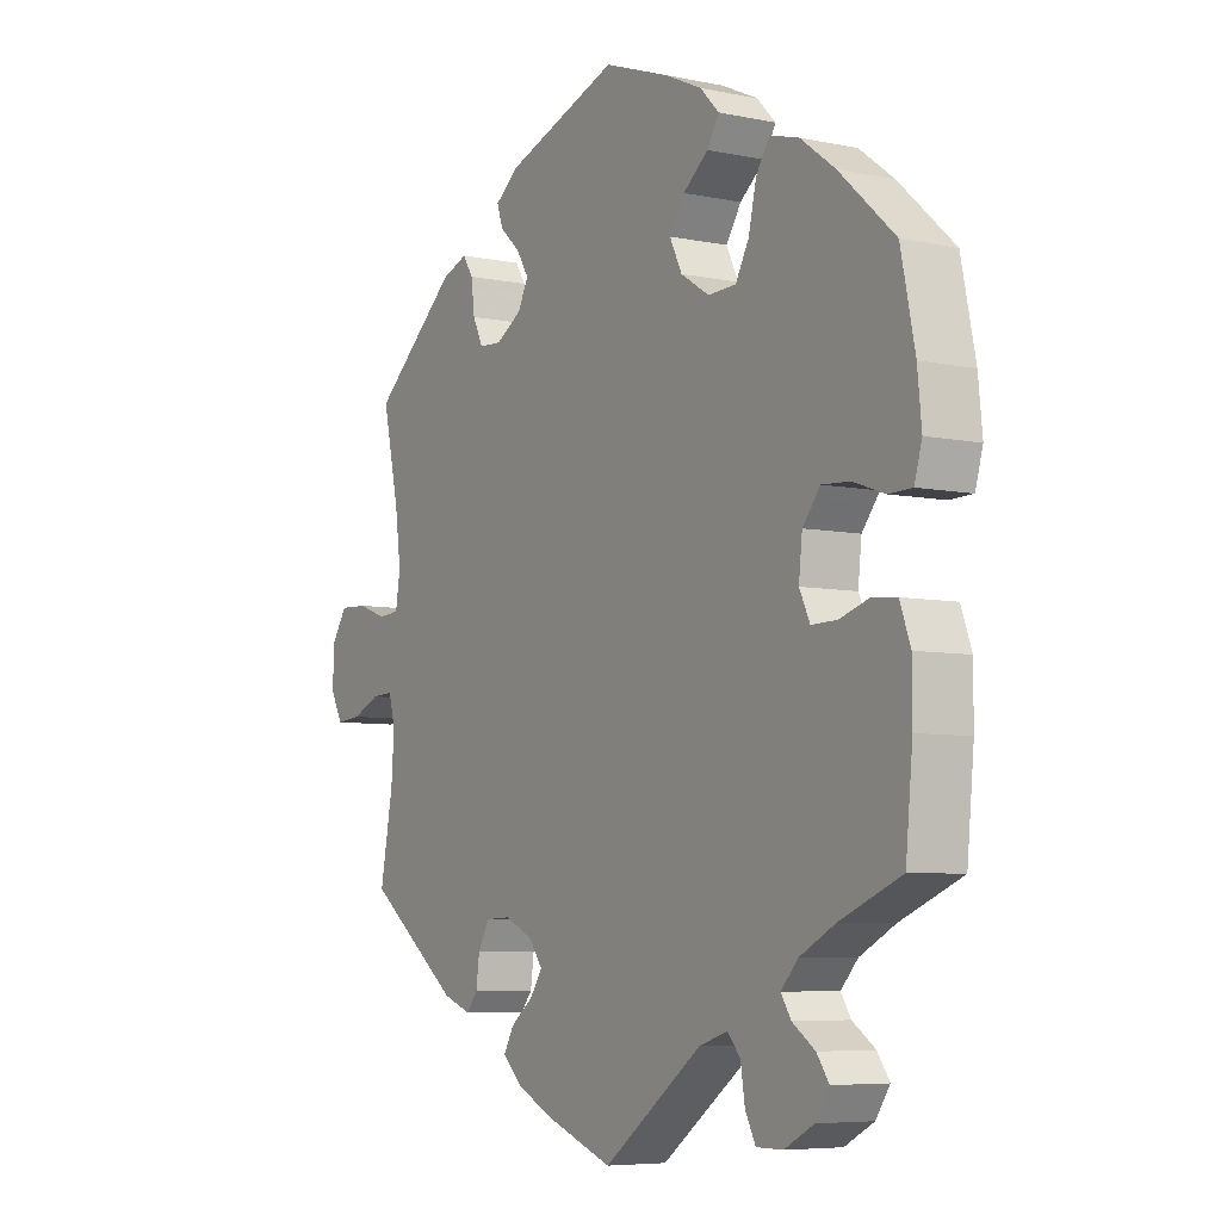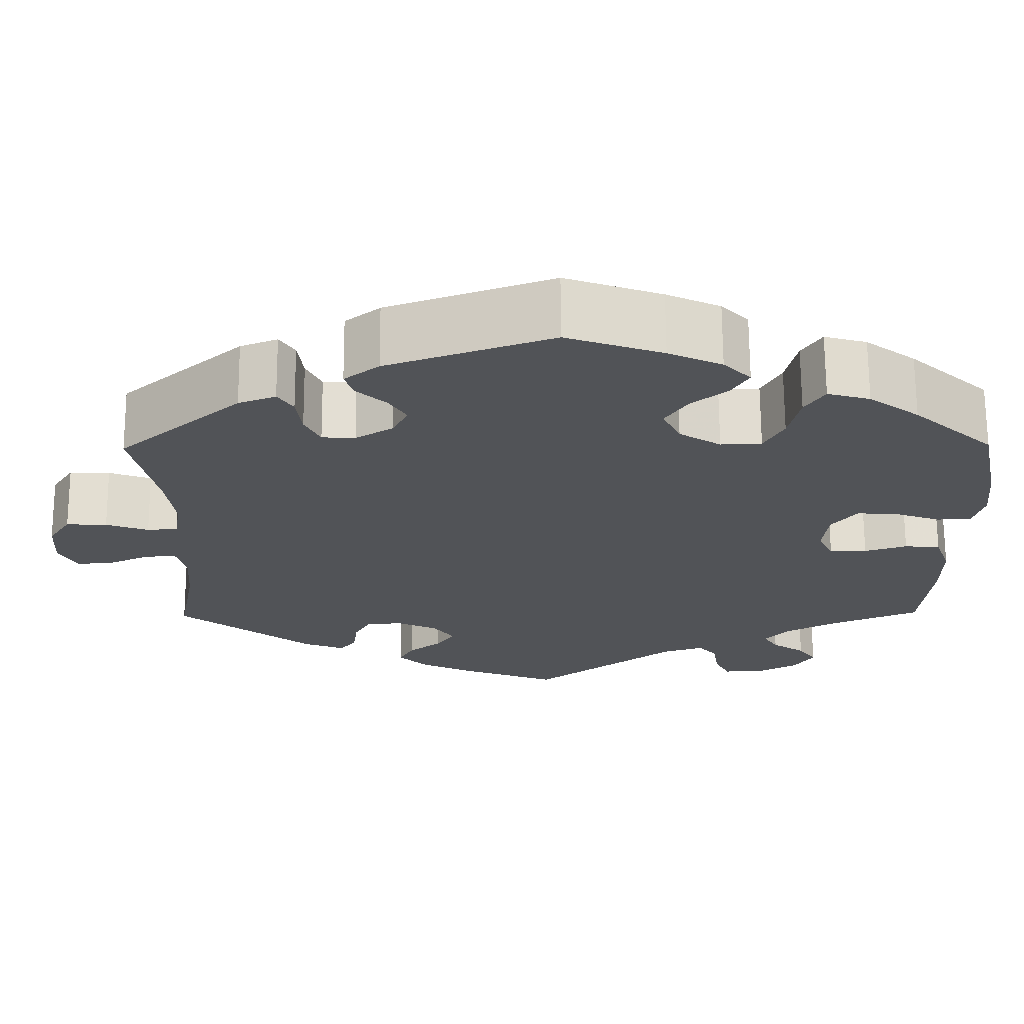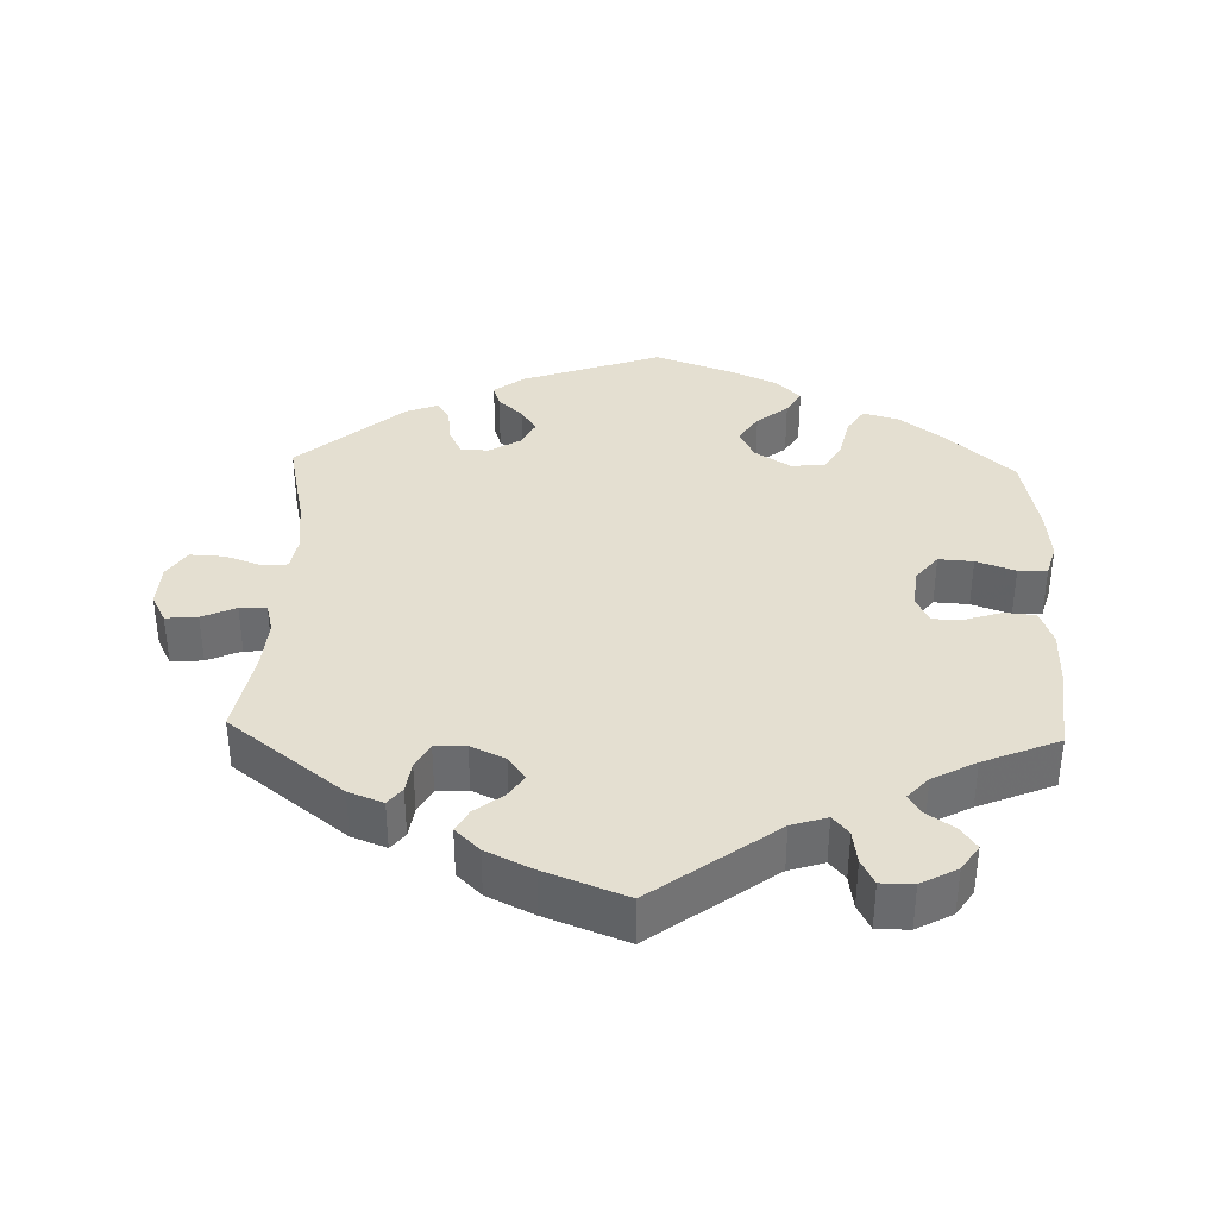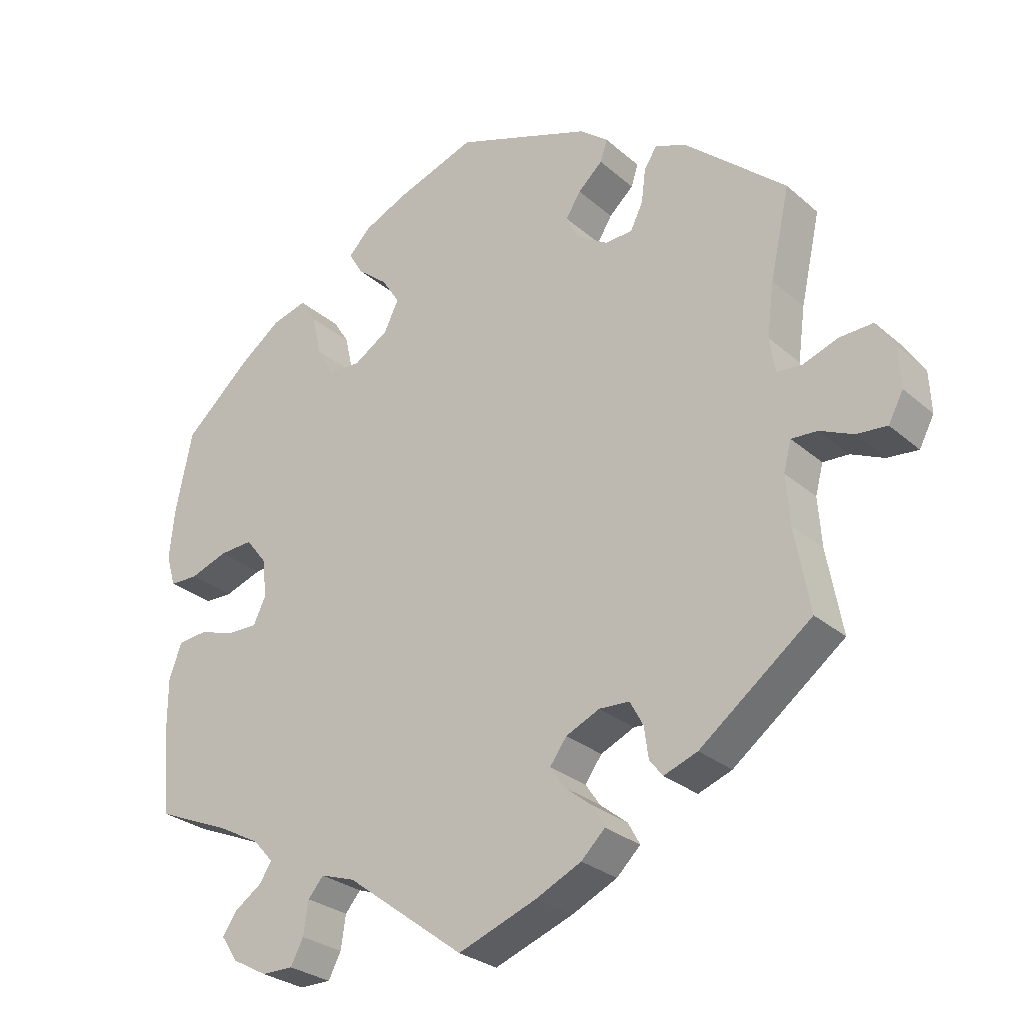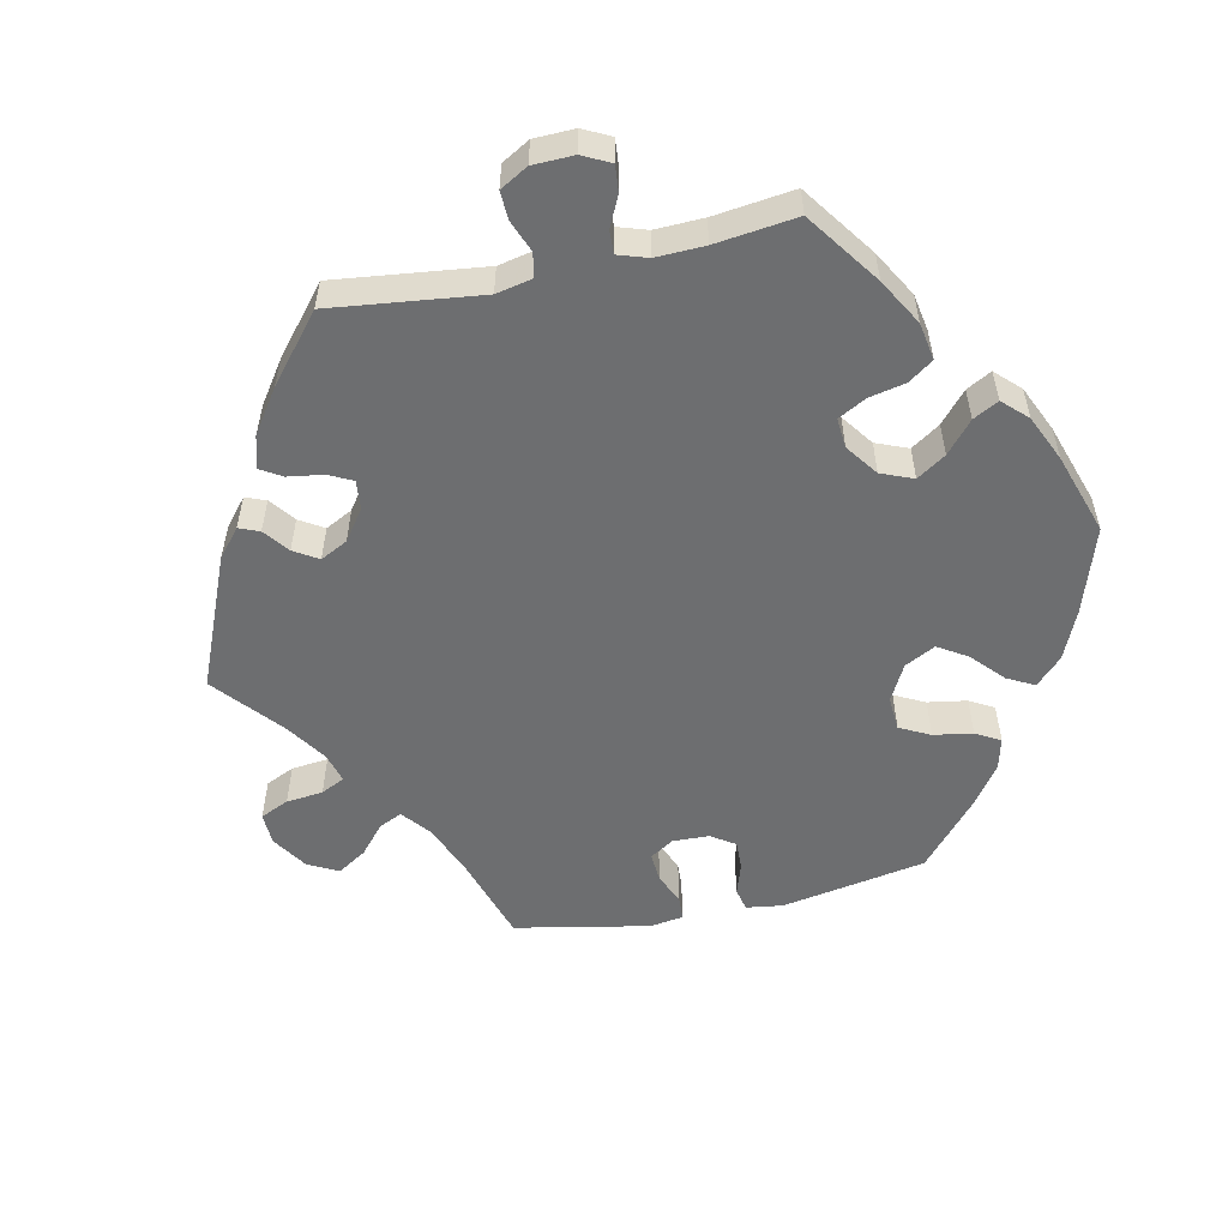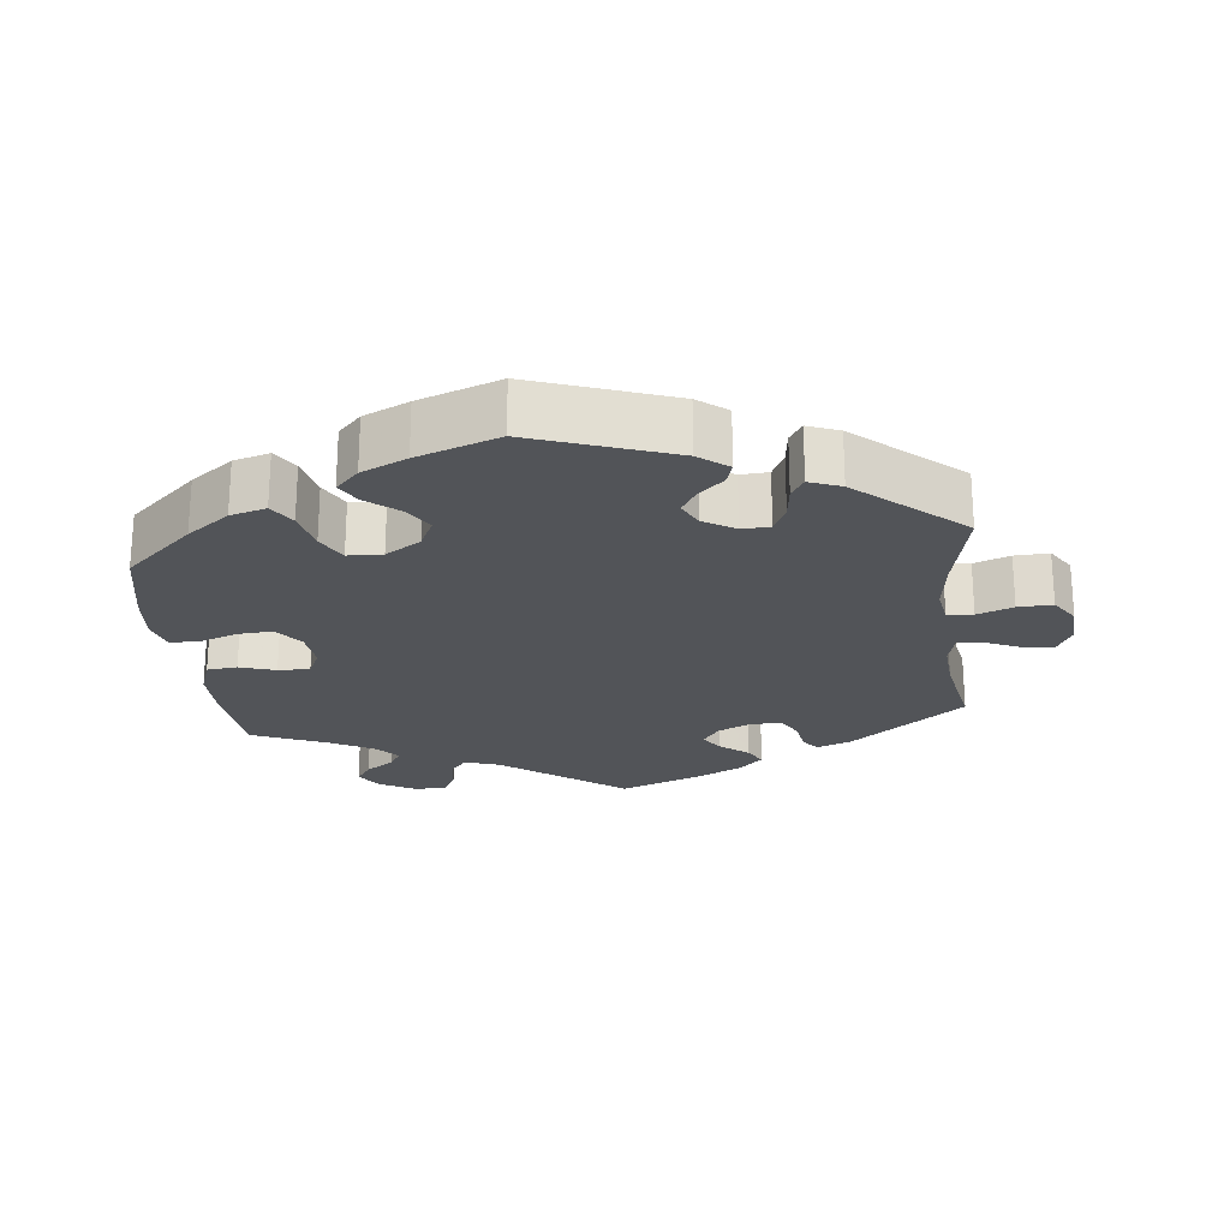
<metadata>
{"format":"obj","ext":"obj","renderer":"f3d","projection":"perspective","resolution":1024,"background":"white","views":[{"elev":-6.3,"azim":-122.1,"up":"+Z"},{"elev":68.1,"azim":179.7,"up":"+Z"},{"elev":36.7,"azim":-178.0,"up":"+Y"},{"elev":-27.8,"azim":37.7,"up":"+Z"},{"elev":-54.2,"azim":-138.0,"up":"+Y"},{"elev":-23.1,"azim":6.4,"up":"+Y"}]}
</metadata>
<code>
v 0.341 0.07 -0.411
v 0.293 0.07 -0.429
v 0.274 0.07 -0.405
v 0.268 0.07 -0.361
v 0.249 0.07 -0.326
v 0.206 0.07 -0.324
v 0.158 0.07 -0.346
v 0.134 0.07 -0.379
v 0.155 0.07 -0.41
v 0.194 0.07 -0.441
v 0.211 0.07 -0.472
v 0.177 0.07 -0.505
v 0.112 0.07 -0.536
v 0 0.07 -0.578
v -0.169 0.07 -0.452
v -0.218 0.07 -0.436
v -0.24 0.07 -0.462
v -0.247 0.07 -0.509
v -0.265 0.07 -0.544
v -0.31 0.07 -0.544
v -0.36 0.07 -0.517
v -0.384 0.07 -0.481
v -0.363 0.07 -0.451
v -0.324 0.07 -0.424
v -0.307 0.07 -0.397
v -0.336 0.07 -0.365
v -0.396 0.07 -0.333
v -0.501 0.07 -0.289
v -0.513 0.07 -0.165
v -0.513 0.07 -0.091
v -0.495 0.07 -0.041
v -0.453 0.07 -0.037
v -0.403 0.07 -0.053
v -0.359 0.07 -0.054
v -0.341 0.07 -0.016
v -0.347 0.07 0.039
v -0.377 0.07 0.077
v -0.425 0.07 0.074
v -0.479 0.07 0.055
v -0.519 0.07 0.056
v -0.532 0.07 0.101
v -0.525 0.07 0.171
v -0.501 0.07 0.288
v -0.406 0.07 0.374
v -0.347 0.07 0.418
v -0.297 0.07 0.432
v -0.274 0.07 0.396
v -0.261 0.07 0.338
v -0.238 0.07 0.295
v -0.19 0.07 0.293
v -0.141 0.07 0.324
v -0.12 0.07 0.367
v -0.146 0.07 0.407
v -0.189 0.07 0.442
v -0.209 0.07 0.476
v -0.177 0.07 0.509
v -0.114 0.07 0.538
v -0.001 0.07 0.578
v 0.193 0.07 0.509
v 0.234 0.07 0.477
v 0.224 0.07 0.446
v 0.189 0.07 0.414
v 0.168 0.07 0.38
v 0.186 0.07 0.344
v 0.23 0.07 0.317
v 0.269 0.07 0.319
v 0.287 0.07 0.356
v 0.293 0.07 0.404
v 0.311 0.07 0.432
v 0.355 0.07 0.415
v 0.5 0.07 0.289
v 0.472 0.07 0.162
v 0.462 0.07 0.086
v 0.47 0.07 0.036
v 0.506 0.07 0.033
v 0.556 0.07 0.051
v 0.604 0.07 0.053
v 0.63 0.07 0.013
v 0.633 0.07 -0.046
v 0.612 0.07 -0.086
v 0.568 0.07 -0.082
v 0.521 0.07 -0.061
v 0.484 0.07 -0.059
v 0.473 0.07 -0.101
v 0.478 0.07 -0.17
v 0.5 0.07 -0.289
v 0.341 0 -0.411
v 0.293 0 -0.429
v 0.274 0 -0.405
v 0.268 0 -0.361
v 0.249 0 -0.326
v 0.206 0 -0.324
v 0.158 0 -0.346
v 0.134 0 -0.379
v 0.155 0 -0.41
v 0.194 0 -0.441
v 0.211 0 -0.472
v 0.177 0 -0.505
v 0.112 0 -0.536
v 0 0 -0.578
v -0.169 0 -0.452
v -0.218 0 -0.436
v -0.24 0 -0.462
v -0.247 0 -0.509
v -0.265 0 -0.544
v -0.31 0 -0.544
v -0.36 0 -0.517
v -0.384 0 -0.481
v -0.363 0 -0.451
v -0.324 0 -0.424
v -0.307 0 -0.397
v -0.336 0 -0.365
v -0.396 0 -0.333
v -0.501 0 -0.289
v -0.513 0 -0.165
v -0.513 0 -0.091
v -0.495 0 -0.041
v -0.453 0 -0.037
v -0.403 0 -0.053
v -0.359 0 -0.054
v -0.341 0 -0.016
v -0.347 0 0.039
v -0.377 0 0.077
v -0.425 0 0.074
v -0.479 0 0.055
v -0.519 0 0.056
v -0.532 0 0.101
v -0.525 0 0.171
v -0.501 0 0.288
v -0.406 0 0.374
v -0.347 0 0.418
v -0.297 0 0.432
v -0.274 0 0.396
v -0.261 0 0.338
v -0.238 0 0.295
v -0.19 0 0.293
v -0.141 0 0.324
v -0.12 0 0.367
v -0.146 0 0.407
v -0.189 0 0.442
v -0.209 0 0.476
v -0.177 0 0.509
v -0.114 0 0.538
v -0.001 0 0.578
v 0.193 0 0.509
v 0.234 0 0.477
v 0.224 0 0.446
v 0.189 0 0.414
v 0.168 0 0.38
v 0.186 0 0.344
v 0.23 0 0.317
v 0.269 0 0.319
v 0.287 0 0.356
v 0.293 0 0.404
v 0.311 0 0.432
v 0.355 0 0.415
v 0.5 0 0.289
v 0.472 0 0.162
v 0.462 0 0.086
v 0.47 0 0.036
v 0.506 0 0.033
v 0.556 0 0.051
v 0.604 0 0.053
v 0.63 0 0.013
v 0.633 0 -0.046
v 0.612 0 -0.086
v 0.568 0 -0.082
v 0.521 0 -0.061
v 0.484 0 -0.059
v 0.473 0 -0.101
v 0.478 0 -0.17
v 0.5 0 -0.289
f 85 86 1 2
f 84 85 2 3
f 83 84 3 4
f 79 80 81 82
f 79 82 83
f 78 79 83
f 75 76 77 78
f 74 75 78 83
f 73 74 83 4
f 69 70 71 72
f 67 68 69 72
f 66 67 72 73
f 65 66 73 4
f 59 60 61 62
f 59 62 63
f 58 59 63
f 57 58 63 64
f 53 54 55 56
f 52 53 56 57
f 45 46 47 48
f 45 48 49
f 44 45 49
f 43 44 49
f 42 43 49 50
f 38 39 40 41
f 37 38 41 42
f 30 31 32 33
f 30 33 34
f 27 28 29 30
f 26 27 30 34
f 25 26 34 35
f 21 22 23 24
f 21 24 25
f 20 21 25
f 17 18 19 20
f 16 17 20 25
f 15 16 25 35
f 9 10 11 12
f 8 9 12 13
f 64 65 4 5
f 52 57 64 5
f 51 52 5 6
f 50 51 6 7
f 37 42 50
f 36 37 50 7
f 35 36 7 8
f 14 15 35
f 8 13 14 35
f 88 87 172 171
f 89 88 171 170
f 90 89 170 169
f 168 167 166 165
f 169 168 165
f 169 165 164
f 164 163 162 161
f 169 164 161 160
f 90 169 160 159
f 158 157 156 155
f 158 155 154 153
f 159 158 153 152
f 90 159 152 151
f 148 147 146 145
f 149 148 145
f 149 145 144
f 150 149 144 143
f 142 141 140 139
f 143 142 139 138
f 134 133 132 131
f 135 134 131
f 135 131 130
f 135 130 129
f 136 135 129 128
f 127 126 125 124
f 128 127 124 123
f 119 118 117 116
f 120 119 116
f 116 115 114 113
f 120 116 113 112
f 121 120 112 111
f 110 109 108 107
f 111 110 107
f 111 107 106
f 106 105 104 103
f 111 106 103 102
f 121 111 102 101
f 98 97 96 95
f 99 98 95 94
f 91 90 151 150
f 91 150 143 138
f 92 91 138 137
f 93 92 137 136
f 136 128 123
f 93 136 123 122
f 94 93 122 121
f 121 101 100
f 121 100 99 94
f 1 87 88 2
f 2 88 89 3
f 3 89 90 4
f 4 90 91 5
f 5 91 92 6
f 6 92 93 7
f 7 93 94 8
f 8 94 95 9
f 9 95 96 10
f 10 96 97 11
f 11 97 98 12
f 12 98 99 13
f 13 99 100 14
f 14 100 101 15
f 15 101 102 16
f 16 102 103 17
f 17 103 104 18
f 18 104 105 19
f 19 105 106 20
f 20 106 107 21
f 21 107 108 22
f 22 108 109 23
f 23 109 110 24
f 24 110 111 25
f 25 111 112 26
f 26 112 113 27
f 27 113 114 28
f 28 114 115 29
f 29 115 116 30
f 30 116 117 31
f 31 117 118 32
f 32 118 119 33
f 33 119 120 34
f 34 120 121 35
f 35 121 122 36
f 36 122 123 37
f 37 123 124 38
f 38 124 125 39
f 39 125 126 40
f 40 126 127 41
f 41 127 128 42
f 42 128 129 43
f 43 129 130 44
f 44 130 131 45
f 45 131 132 46
f 46 132 133 47
f 47 133 134 48
f 48 134 135 49
f 49 135 136 50
f 50 136 137 51
f 51 137 138 52
f 52 138 139 53
f 53 139 140 54
f 54 140 141 55
f 55 141 142 56
f 56 142 143 57
f 57 143 144 58
f 58 144 145 59
f 59 145 146 60
f 60 146 147 61
f 61 147 148 62
f 62 148 149 63
f 63 149 150 64
f 64 150 151 65
f 65 151 152 66
f 66 152 153 67
f 67 153 154 68
f 68 154 155 69
f 69 155 156 70
f 70 156 157 71
f 71 157 158 72
f 72 158 159 73
f 73 159 160 74
f 74 160 161 75
f 75 161 162 76
f 76 162 163 77
f 77 163 164 78
f 78 164 165 79
f 79 165 166 80
f 80 166 167 81
f 81 167 168 82
f 82 168 169 83
f 83 169 170 84
f 84 170 171 85
f 85 171 172 86
f 86 172 87 1

</code>
